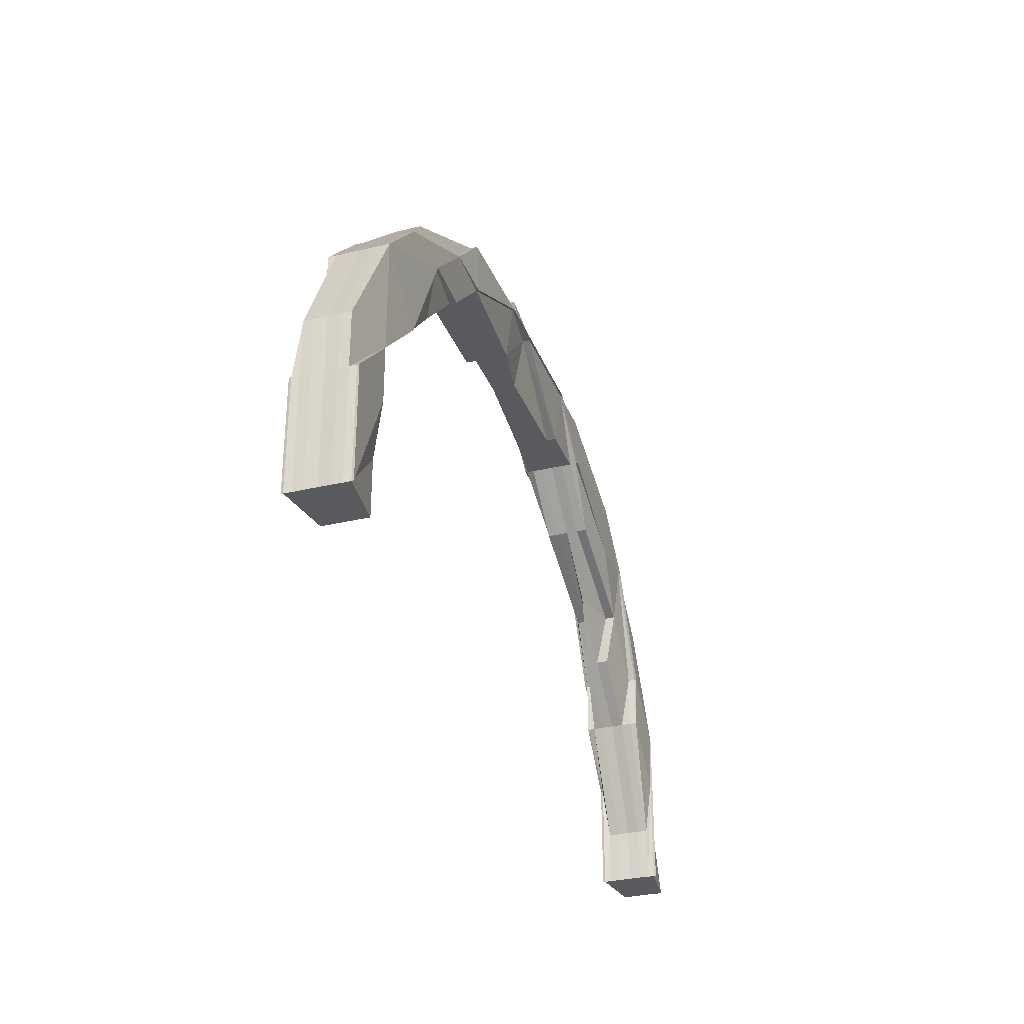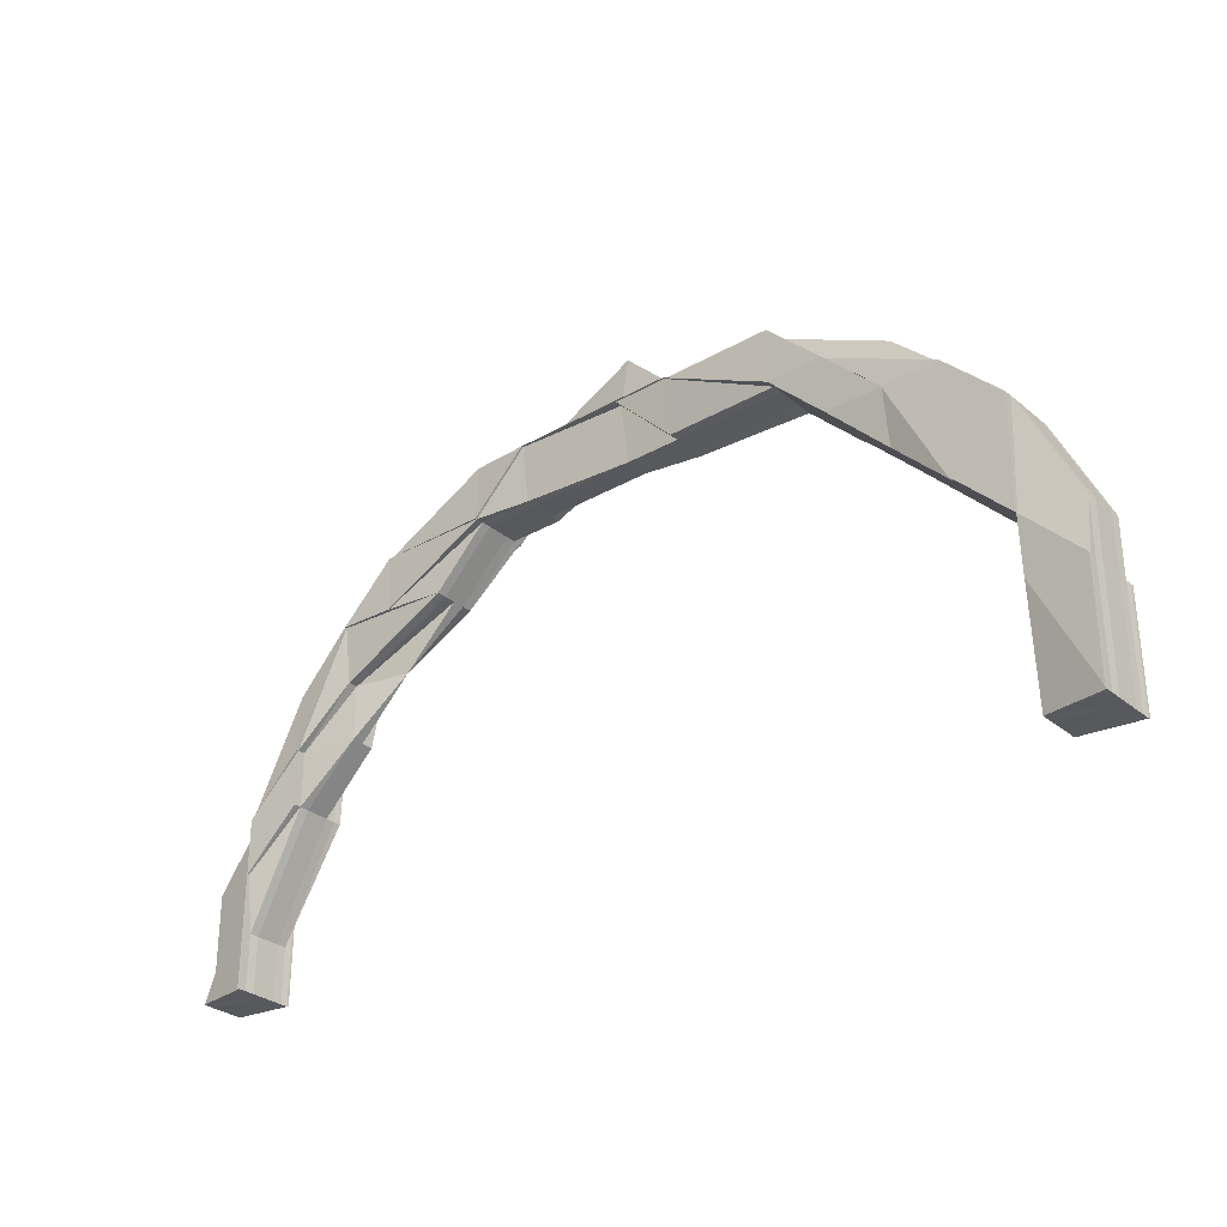
<metadata>
{"format":"obj","ext":"obj","renderer":"f3d","projection":"perspective","resolution":1024,"background":"white","views":[{"elev":-31.4,"azim":-71.2,"up":"+Y"},{"elev":-30.1,"azim":-140.0,"up":"+Y"}]}
</metadata>
<code>
o 13686
v 2245 1864 12.88
v 2245 1864 12.88
v 2245 1864 12.88
v 2245 1864 12.88
v 2245 1864 12.88
v 2245 1864 12.88
v 2245 1864 12.88
v 2245 1864 12.88
v 2245 1864 12.88
v 2245 1864 12.88
v 2245 1864 12.88
v 2245 1864 12.89
v 2245 1864 12.89
v 2245 1864 12.89
v 2245 1864 12.89
v 2245 1864 12.89
v 2245 1864 12.88
v 2245 1864 12.88
v 2245 1864 12.89
v 2245 1864 12.89
v 2245 1864 12.88
v 2245 1864 12.88
v 2245 1864 12.89
v 2245 1864 12.89
v 2245 1864 12.88
v 2245 1864 12.89
v 2245 1864 12.88
v 2245 1864 12.88
v 2245 1864 12.88
v 2245 1864 12.88
v 2245 1864 12.88
v 2245 1864 12.88
v 2245 1864 12.88
v 2245 1864 12.88
v 2245 1864 12.88
v 2245 1864 12.88
v 2245 1864 12.88
v 2245 1864 12.88
v 2245 1864 12.88
v 2245 1864 12.88
v 2245 1864 12.88
v 2245 1864 12.88
v 2245 1864 12.88
v 2245 1864 12.88
v 2245 1864 12.88
v 2245 1864 12.88
v 2245 1864 12.88
v 2245 1864 12.88
v 2245 1864 12.88
v 2245 1864 12.88
v 2245 1864 12.88
v 2245 1864 12.88
v 2245 1864 12.88
v 2245 1864 12.88
v 2245 1864 12.88
v 2245 1864 12.88
v 2245 1864 12.88
v 2245 1864 12.88
v 2245 1864 12.88
v 2245 1864 12.88
v 2245 1864 12.88
v 2245 1864 12.88
v 2245 1864 12.88
v 2245 1864 12.88
v 2245 1864 12.88
v 2245 1864 12.88
v 2245 1864 12.88
v 2245 1864 12.88
v 2245 1864 12.88
v 2245 1864 12.88
v 2245 1864 12.88
v 2245 1864 12.88
v 2245 1864 12.88
v 2245 1864 12.88
v 2245 1864 12.88
v 2245 1864 12.88
v 2245 1864 12.88
v 2245 1864 12.88
v 2245 1864 12.88
v 2245 1864 12.88
v 2245 1864 12.88
v 2245 1864 12.88
v 2245 1864 12.88
v 2245 1864 12.88
v 2245 1864 12.88
v 2245 1864 12.88
v 2245 1864 12.88
v 2245 1864 12.88
v 2245 1864 12.88
v 2245 1864 12.88
v 2245 1864 12.88
v 2245 1864 12.88
v 2245 1864 12.88
v 2245 1864 12.88
v 2245 1864 12.88
v 2245 1864 12.88
v 2245 1864 12.88
v 2245 1864 12.88
v 2245 1864 12.88
v 2245 1864 12.88
v 2245 1864 12.88
v 2245 1864 12.88
v 2245 1864 12.88
v 2245 1864 12.88
v 2245 1864 12.89
v 2245 1864 12.89
v 2245 1864 12.89
v 2245 1864 12.88
v 2245 1864 12.89
v 2245 1864 12.89
v 2245 1864 12.89
v 2245 1864 12.89
v 2245 1864 12.89
v 2245 1864 12.89
v 2245 1864 12.89
v 2245 1864 12.89
v 2245 1864 12.89
v 2245 1864 12.89
v 2245 1864 12.89
v 2245 1864 12.89
v 2245 1864 12.89
v 2245 1864 12.89
v 2245 1864 12.89
v 2245 1864 12.89
v 2245 1864 12.89
v 2245 1864 12.89
v 2245 1864 12.89
v 2245 1864 12.89
v 2245 1864 12.89
v 2245 1864 12.89
v 2245 1864 12.89
v 2245 1864 12.89
v 2245 1864 12.89
v 2245 1864 12.89
v 2245 1864 12.89
v 2245 1864 12.89
v 2245 1864 12.89
v 2245 1864 12.88
v 2245 1864 12.88
v 2245 1864 12.88
v 2245 1864 12.88
v 2245 1864 12.88
v 2245 1864 12.88
v 2245 1864 12.89
v 2245 1864 12.89
v 2245 1864 12.88
v 2245 1864 12.88
v 2245 1864 12.88
v 2245 1864 12.88
v 2245 1864 12.88
v 2245 1864 12.88
v 2245 1864 12.88
v 2245 1864 12.88
v 2245 1864 12.88
v 2245 1864 12.88
v 2245 1864 12.88
v 2245 1864 12.88
v 2245 1864 12.88
v 2245 1864 12.88
v 2245 1864 12.88
v 2245 1864 12.88
v 2245 1864 12.88
v 2245 1864 12.88
v 2245 1864 12.88
v 2245 1864 12.88
v 2245 1864 12.88
v 2245 1864 12.88
v 2245 1864 12.88
v 2245 1864 12.88
v 2245 1864 12.88
v 2245 1864 12.88
v 2245 1864 12.88
v 2245 1864 12.88
v 2245 1864 12.88
v 2245 1864 12.88
v 2245 1864 12.88
v 2245 1864 12.88
v 2245 1864 12.88
v 2245 1864 12.88
v 2245 1864 12.88
v 2245 1864 12.88
v 2245 1864 12.88
v 2245 1864 12.88
v 2245 1864 12.88
v 2245 1864 12.88
v 2245 1864 12.88
v 2245 1864 12.88
v 2245 1864 12.88
v 2245 1864 12.88
v 2245 1864 12.88
v 2245 1864 12.88
v 2245 1864 12.88
v 2245 1864 12.88
v 2245 1864 12.88
v 2245 1864 12.88
v 2245 1864 12.88
v 2245 1864 12.89
v 2245 1864 12.89
v 2245 1864 12.88
v 2245 1864 12.89
v 2245 1864 12.89
v 2245 1864 12.88
v 2245 1864 12.89
v 2245 1864 12.88
v 2245 1864 12.89
v 2245 1864 12.89
v 2245 1864 12.89
v 2245 1864 12.89
v 2245 1864 12.89
v 2245 1864 12.89
v 2245 1864 12.89
v 2245 1864 12.89
v 2245 1864 12.89
v 2245 1864 12.89
v 2245 1864 12.89
v 2245 1864 12.89
v 2245 1864 12.89
v 2245 1864 12.89
v 2245 1864 12.89
v 2245 1864 12.89
v 2245 1864 12.89
v 2245 1864 12.89
v 2245 1864 12.89
v 2245 1864 12.89
v 2245 1864 12.89
v 2245 1864 12.89
v 2245 1864 12.89
v 2245 1864 12.89
v 2245 1864 12.89
v 2245 1864 12.89
v 2245 1864 12.89
v 2245 1864 12.89
v 2245 1864 12.89
v 2245 1864 12.89
v 2245 1864 12.89
v 2245 1864 12.89
v 2245 1864 12.89
v 2245 1864 12.89
v 2245 1864 12.89
v 2245 1864 12.89
v 2245 1864 12.89
v 2245 1864 12.89
v 2245 1864 12.89
v 2245 1864 12.89
v 2245 1864 12.89
v 2245 1864 12.89
v 2245 1864 12.89
v 2245 1864 12.89
v 2245 1864 12.89
v 2245 1864 12.89
v 2245 1864 12.89
v 2245 1864 12.89
v 2245 1864 12.89
v 2245 1864 12.89
v 2245 1864 12.89
v 2245 1864 12.89
v 2245 1864 12.88
v 2245 1864 12.89
v 2245 1864 12.89
v 2245 1864 12.89
v 2245 1864 12.88
v 2245 1864 12.89
v 2245 1864 12.88
v 2245 1864 12.89
v 2245 1864 12.89
v 2245 1864 12.89
v 2245 1864 12.89
v 2245 1864 12.89
v 2245 1864 12.88
v 2245 1864 12.88
v 2245 1864 12.88
v 2245 1864 12.88
v 2245 1864 12.89
v 2245 1864 12.89
v 2245 1864 12.89
v 2245 1864 12.89
v 2245 1864 12.88
v 2245 1864 12.89
v 2245 1864 12.89
v 2245 1864 12.89
v 2245 1864 12.88
v 2245 1864 12.88
v 2245 1864 12.88
v 2245 1864 12.88
v 2245 1864 12.88
v 2245 1864 12.88
v 2245 1864 12.88
v 2245 1864 12.88
v 2245 1864 12.88
v 2245 1864 12.88
v 2245 1864 12.88
v 2245 1864 12.88
v 2245 1864 12.88
v 2245 1864 12.88
v 2245 1864 12.88
v 2245 1864 12.88
v 2245 1864 12.88
v 2245 1864 12.88
v 2245 1864 12.88
v 2245 1864 12.88
v 2245 1864 12.88
v 2245 1864 12.88
v 2245 1864 12.88
v 2245 1864 12.88
v 2245 1864 12.88
v 2245 1864 12.88
v 2245 1864 12.88
v 2245 1864 12.88
v 2245 1864 12.88
v 2245 1864 12.88
v 2245 1864 12.88
v 2245 1864 12.88
v 2245 1864 12.88
v 2245 1864 12.88
v 2245 1864 12.88
v 2245 1864 12.88
v 2245 1864 12.88
v 2245 1864 12.88
v 2245 1864 12.88
v 2245 1864 12.88
v 2245 1864 12.88
v 2245 1864 12.88
v 2245 1864 12.88
v 2245 1864 12.88
v 2245 1864 12.88
v 2245 1864 12.88
v 2245 1864 12.88
v 2245 1864 12.88
v 2245 1864 12.88
v 2245 1864 12.88
v 2245 1864 12.88
v 2245 1864 12.88
v 2245 1864 12.88
v 2245 1864 12.88
v 2245 1864 12.88
v 2245 1864 12.88
v 2245 1864 12.88
v 2245 1864 12.88
v 2245 1864 12.88
v 2245 1864 12.88
v 2245 1864 12.88
v 2245 1864 12.88
v 2245 1864 12.88
v 2245 1864 12.88
v 2245 1864 12.88
v 2245 1864 12.88
v 2245 1864 12.88
v 2245 1864 12.88
v 2245 1864 12.88
v 2245 1864 12.88
v 2245 1864 12.88
v 2245 1864 12.88
v 2245 1864 12.88
v 2245 1864 12.88
v 2245 1864 12.88
v 2245 1864 12.88
v 2245 1864 12.88
v 2245 1864 12.88
v 2245 1864 12.88
v 2245 1864 12.88
v 2245 1864 12.88
v 2245 1864 12.88
v 2245 1864 12.88
v 2245 1864 12.88
v 2245 1864 12.88
v 2245 1864 12.89
v 2245 1864 12.89
v 2245 1864 12.89
v 2245 1864 12.89
v 2245 1864 12.89
v 2245 1864 12.89
v 2245 1864 12.88
v 2245 1864 12.89
v 2245 1864 12.89
v 2245 1864 12.89
v 2245 1864 12.89
v 2245 1864 12.89
v 2245 1864 12.89
v 2245 1864 12.89
v 2245 1864 12.89
v 2245 1864 12.89
v 2245 1864 12.89
v 2245 1864 12.89
v 2245 1864 12.89
v 2245 1864 12.89
v 2245 1864 12.89
v 2245 1864 12.89
v 2245 1864 12.89
v 2245 1864 12.89
v 2245 1864 12.89
v 2245 1864 12.89
v 2245 1864 12.89
v 2245 1864 12.89
v 2245 1864 12.89
v 2245 1864 12.89
v 2245 1864 12.89
v 2245 1864 12.89
v 2245 1864 12.89
v 2245 1864 12.88
v 2245 1864 12.88
v 2245 1864 12.88
v 2245 1864 12.89
v 2245 1864 12.88
v 2245 1864 12.88
v 2245 1864 12.88
v 2245 1864 12.88
v 2245 1864 12.88
v 2245 1864 12.88
v 2245 1864 12.88
v 2245 1864 12.88
v 2245 1864 12.88
v 2245 1864 12.88
v 2245 1864 12.88
v 2245 1864 12.88
v 2245 1864 12.88
v 2245 1864 12.88
v 2245 1864 12.88
v 2245 1864 12.88
v 2245 1864 12.88
v 2245 1864 12.88
v 2245 1864 12.88
v 2245 1864 12.88
v 2245 1864 12.88
v 2245 1864 12.88
v 2245 1864 12.88
v 2245 1864 12.88
v 2245 1864 12.88
v 2245 1864 12.88
v 2245 1864 12.88
v 2245 1864 12.88
v 2245 1864 12.88
v 2245 1864 12.88
v 2245 1864 12.88
v 2245 1864 12.88
v 2245 1864 12.88
v 2245 1864 12.89
v 2245 1864 12.89
v 2245 1864 12.89
v 2245 1864 12.89
v 2245 1864 12.89
v 2245 1864 12.89
v 2245 1864 12.89
v 2245 1864 12.89
v 2245 1864 12.88
v 2245 1864 12.88
v 2245 1864 12.88
v 2245 1864 12.88
v 2245 1864 12.88
v 2245 1864 12.89
v 2245 1864 12.89
v 2245 1864 12.89
v 2245 1864 12.89
v 2245 1864 12.89
v 2245 1864 12.89
v 2245 1864 12.89
v 2245 1864 12.89
v 2245 1864 12.88
v 2245 1864 12.88
v 2245 1864 12.88
v 2245 1864 12.88
v 2245 1864 12.88
v 2245 1864 12.88
v 2245 1864 12.88
v 2245 1864 12.88
v 2245 1864 12.88
v 2245 1864 12.88
v 2245 1864 12.88
v 2245 1864 12.88
v 2245 1864 12.88
v 2245 1864 12.88
v 2245 1864 12.88
v 2245 1864 12.88
v 2245 1864 12.88
v 2245 1864 12.88
v 2245 1864 12.88
v 2245 1864 12.88
v 2245 1864 12.88
v 2245 1864 12.88
v 2245 1864 12.89
v 2245 1864 12.89
v 2245 1864 12.89
v 2245 1864 12.89
v 2245 1864 12.89
v 2245 1864 12.89
v 2245 1864 12.89
v 2245 1864 12.89
v 2245 1864 12.89
v 2245 1864 12.89
v 2245 1864 12.89
v 2245 1864 12.89
v 2245 1864 12.88
v 2245 1864 12.88
v 2245 1864 12.88
v 2245 1864 12.89
v 2245 1864 12.88
v 2245 1864 12.88
v 2245 1864 12.88
v 2245 1864 12.88
v 2245 1864 12.88
v 2245 1864 12.88
v 2245 1864 12.88
v 2245 1864 12.88
v 2245 1864 12.88
v 2245 1864 12.88
v 2245 1864 12.88
v 2245 1864 12.88
v 2245 1864 12.88
v 2245 1864 12.88
v 2245 1864 12.88
v 2245 1864 12.88
v 2245 1864 12.88
v 2245 1864 12.88
v 2245 1864 12.88
v 2245 1864 12.88
v 2245 1864 12.88
v 2245 1864 12.89
v 2245 1864 12.89
v 2245 1864 12.89
v 2245 1864 12.89
v 2245 1864 12.89
v 2245 1864 12.89
v 2245 1864 12.89
v 2245 1864 12.89
v 2245 1864 12.89
v 2245 1864 12.89
v 2245 1864 12.89
v 2245 1864 12.89
v 2245 1864 12.88
v 2245 1864 12.88
v 2245 1864 12.88
v 2245 1864 12.89
v 2245 1864 12.89
v 2245 1864 12.89
v 2245 1864 12.89
v 2245 1864 12.89
v 2245 1864 12.89
v 2245 1864 12.89
v 2245 1864 12.89
v 2245 1864 12.89
v 2245 1864 12.89
v 2245 1864 12.89
v 2245 1864 12.89
v 2245 1864 12.88
v 2245 1864 12.88
v 2245 1864 12.88
v 2245 1864 12.88
v 2245 1864 12.88
v 2245 1864 12.88
v 2245 1864 12.88
v 2245 1864 12.88
v 2245 1864 12.88
v 2245 1864 12.88
v 2245 1864 12.88
v 2245 1864 12.88
v 2245 1864 12.88
v 2245 1864 12.88
v 2245 1864 12.88
v 2245 1864 12.88
v 2245 1864 12.88
v 2245 1864 12.88
v 2245 1864 12.88
v 2245 1864 12.88
v 2245 1864 12.88
v 2245 1864 12.88
v 2245 1864 12.88
v 2245 1864 12.88
v 2245 1864 12.88
v 2245 1864 12.88
v 2245 1864 12.88
v 2245 1864 12.88
v 2245 1864 12.89
v 2245 1864 12.89
v 2245 1864 12.89
v 2245 1864 12.89
v 2245 1864 12.89
v 2245 1864 12.89
v 2245 1864 12.89
v 2245 1864 12.89
v 2245 1864 12.89
v 2245 1864 12.89
v 2245 1864 12.89
v 2245 1864 12.89
v 2245 1864 12.89
v 2245 1864 12.89
v 2245 1864 12.89
v 2245 1864 12.89
v 2245 1864 12.89
v 2245 1864 12.89
v 2245 1864 12.89
v 2245 1864 12.89
v 2245 1864 12.89
v 2245 1864 12.89
v 2245 1864 12.89
v 2245 1864 12.89
v 2245 1864 12.89
v 2245 1864 12.89
v 2245 1864 12.89
v 2245 1864 12.89
v 2245 1864 12.88
v 2245 1864 12.88
v 2245 1864 12.88
v 2245 1864 12.89
v 2245 1864 12.89
v 2245 1864 12.89
v 2245 1864 12.88
v 2245 1864 12.88
v 2245 1864 12.88
f 1 2 3
f 4 5 1
f 6 5 4
f 5 2 7
f 5 8 2
f 9 8 10
f 3 11 12
f 12 13 14
f 15 16 14
f 2 11 17
f 8 18 2
f 2 18 11
f 11 19 20
f 18 21 11
f 11 21 19
f 8 22 18
f 21 23 19
f 19 23 24
f 18 25 21
f 22 25 18
f 23 26 24
f 27 22 8
f 28 27 8
f 29 30 28
f 31 27 28
f 31 32 27
f 27 33 22
f 32 33 27
f 33 34 22
f 22 34 25
f 32 35 33
f 36 35 32
f 35 37 33
f 33 37 34
f 38 39 37
f 40 32 41
f 42 32 40
f 43 42 40
f 44 42 45
f 46 43 47
f 43 48 49
f 50 51 46
f 51 52 42
f 53 49 54
f 55 56 54
f 57 58 56
f 59 60 53
f 60 61 62
f 53 63 64
f 64 65 66
f 63 67 68
f 69 28 63
f 70 69 63
f 71 69 70
f 72 73 70
f 72 43 73
f 74 72 70
f 75 72 74
f 74 76 77
f 78 79 77
f 80 78 81
f 82 79 83
f 82 84 85
f 84 86 87
f 88 74 89
f 90 74 88
f 91 90 88
f 90 75 74
f 92 90 91
f 75 93 94
f 95 92 91
f 96 75 90
f 92 96 90
f 96 97 75
f 97 98 93
f 97 99 75
f 99 100 101
f 102 97 96
f 103 96 92
f 103 102 96
f 104 103 92
f 104 92 95
f 105 102 103
f 106 103 104
f 106 105 103
f 107 106 104
f 107 104 108
f 108 104 95
f 109 107 108
f 105 110 102
f 111 105 106
f 112 106 113
f 114 111 112
f 115 111 106
f 116 117 111
f 118 116 111
f 111 119 120
f 121 115 122
f 123 124 121
f 122 125 126
f 127 128 125
f 129 130 128
f 122 26 131
f 26 132 133
f 26 134 132
f 135 119 134
f 136 137 26
f 136 135 137
f 23 136 26
f 138 136 23
f 21 138 23
f 25 138 21
f 138 139 136
f 139 135 136
f 25 140 138
f 140 139 138
f 34 140 25
f 34 141 140
f 37 141 34
f 140 142 139
f 141 142 140
f 139 143 135
f 142 143 139
f 143 144 135
f 135 144 145
f 37 146 141
f 147 146 37
f 147 148 146
f 149 148 150
f 151 148 152
f 152 153 154
f 148 155 146
f 156 157 153
f 158 157 159
f 160 159 161
f 162 156 163
f 162 164 165
f 164 166 167
f 168 166 169
f 170 171 167
f 172 173 171
f 172 174 170
f 174 175 176
f 177 172 170
f 177 170 178
f 178 179 180
f 181 180 182
f 183 184 182
f 185 177 178
f 185 178 186
f 52 185 186
f 52 187 188
f 189 177 185
f 190 185 52
f 190 189 185
f 191 190 52
f 191 52 51
f 192 191 51
f 193 189 190
f 189 194 177
f 194 172 177
f 193 195 189
f 195 194 189
f 196 193 190
f 196 190 191
f 197 193 196
f 197 198 199
f 200 201 196
f 202 196 191
f 202 191 192
f 203 196 202
f 204 202 192
f 204 192 97
f 102 204 97
f 205 203 202
f 205 202 204
f 110 204 102
f 110 205 204
f 206 205 110
f 145 206 110
f 207 203 205
f 206 207 205
f 208 207 209
f 210 110 211
f 212 206 210
f 213 214 212
f 215 216 207
f 216 217 207
f 207 218 219
f 217 220 221
f 222 220 218
f 223 220 218
f 224 222 225
f 225 221 226
f 227 223 228
f 227 229 230
f 227 231 232
f 231 233 234
f 231 235 236
f 237 229 238
f 239 237 240
f 241 242 238
f 243 244 242
f 245 246 244
f 247 245 248
f 249 241 240
f 248 250 249
f 248 251 252
f 253 254 252
f 255 256 254
f 249 195 257
f 258 259 251
f 260 250 195
f 261 260 262
f 250 263 195
f 195 263 194
f 250 264 263
f 265 264 266
f 267 268 264
f 263 269 194
f 194 269 172
f 269 270 172
f 263 271 269
f 264 271 263
f 269 272 270
f 271 272 269
f 264 273 271
f 274 273 264
f 274 275 276
f 273 277 271
f 271 277 272
f 273 278 277
f 279 278 280
f 272 281 270
f 270 281 282
f 283 282 284
f 281 285 286
f 284 286 287
f 288 289 287
f 290 291 289
f 292 293 284
f 292 293 294
f 293 295 296
f 293 297 298
f 299 298 174
f 300 301 298
f 300 302 301
f 303 302 304
f 298 301 305
f 302 306 301
f 307 305 308
f 301 309 305
f 301 306 309
f 310 311 306
f 311 312 313
f 314 313 306
f 315 316 314
f 316 317 318
f 319 317 320
f 321 319 322
f 323 318 324
f 325 324 326
f 321 327 328
f 328 329 330
f 328 331 332
f 333 334 332
f 335 336 334
f 337 338 333
f 339 340 331
f 339 335 341
f 341 342 329
f 343 338 344
f 327 343 344
f 345 344 341
f 346 339 341
f 344 347 348
f 347 349 348
f 350 348 351
f 348 349 352
f 349 353 352
f 348 352 354
f 355 348 354
f 352 353 356
f 355 354 357
f 354 352 358
f 352 356 358
f 353 359 356
f 354 358 360
f 357 354 360
f 361 362 357
f 360 358 363
f 358 356 364
f 358 364 363
f 356 365 364
f 356 359 365
f 364 365 366
f 364 366 367
f 363 364 367
f 365 368 369
f 367 369 370
f 367 370 371
f 359 372 365
f 365 372 373
f 372 374 373
f 373 374 375
f 374 376 375
f 375 376 377
f 378 375 379
f 379 375 380
f 375 381 382
f 383 376 384
f 383 384 385
f 386 387 381
f 388 387 389
f 390 389 391
f 392 393 391
f 394 386 395
f 386 396 397
f 386 398 359
f 398 399 359
f 399 400 359
f 398 399 401
f 402 398 401
f 399 400 403
f 400 404 359
f 404 405 359
f 405 338 359
f 404 405 339
f 400 404 406
f 406 407 339
f 403 408 406
f 401 409 403
f 406 339 346
f 403 406 410
f 410 406 346
f 411 403 410
f 401 403 411
f 410 346 412
f 413 401 411
f 384 401 413
f 411 410 414
f 414 410 412
f 385 384 413
f 414 412 415
f 412 346 416
f 346 341 416
f 416 341 323
f 415 417 418
f 419 418 420
f 421 420 422
f 423 422 424
f 425 426 424
f 427 428 423
f 429 430 427
f 430 416 431
f 416 320 432
f 433 432 434
f 435 416 433
f 436 437 438
f 437 439 440
f 437 441 109
f 442 437 109
f 443 442 95
f 444 443 95
f 445 444 95
f 446 445 95
f 447 446 95
f 448 447 95
f 449 450 451
f 450 452 453
f 454 455 456
f 457 458 459
f 460 461 458
f 462 461 463
f 464 463 465
f 466 460 467
f 466 468 469
f 468 470 471
f 472 473 469
f 473 474 475
f 469 476 477
f 478 475 477
f 479 480 481
f 144 482 145
f 210 482 483
f 482 484 485
f 482 486 484
f 487 218 486
f 144 488 482
f 488 489 482
f 488 487 489
f 487 260 490
f 491 487 488
f 492 488 144
f 492 491 488
f 143 492 144
f 491 493 494
f 495 492 143
f 142 495 143
f 496 491 492
f 495 496 492
f 497 495 142
f 141 497 142
f 146 497 141
f 146 155 497
f 497 498 495
f 498 496 495
f 155 498 497
f 155 174 498
f 174 499 498
f 498 499 496
f 499 500 496
f 496 500 491
f 499 305 500
f 500 501 491
f 305 502 500
f 500 502 501
f 305 309 502
f 502 503 501
f 501 503 260
f 503 241 260
f 502 504 503
f 309 504 502
f 503 505 241
f 504 505 503
f 309 506 504
f 306 506 309
f 306 313 506
f 506 507 504
f 504 507 505
f 313 508 506
f 506 508 507
f 313 509 508
f 510 509 313
f 510 511 512
f 509 357 508
f 508 357 513
f 508 513 507
f 357 360 513
f 507 513 514
f 507 514 505
f 513 360 515
f 513 515 514
f 360 363 515
f 505 514 516
f 505 516 241
f 241 516 517
f 516 518 517
f 516 258 518
f 514 258 516
f 514 515 258
f 515 363 519
f 515 519 258
f 363 367 519
f 519 367 520
f 258 519 521
f 519 520 521
f 521 371 522
f 523 522 524
f 525 526 527
f 528 529 530
f 531 532 533
f 534 535 532
f 536 537 538
f 536 539 540
f 539 541 542
f 543 544 545
f 544 546 547
f 156 544 155
f 544 548 155
f 549 550 551
f 550 552 553
f 554 555 556
f 556 555 557
f 555 558 559
f 555 560 558
f 561 562 560
f 561 419 555
f 563 561 555
f 564 561 563
f 281 564 563
f 564 565 561
f 565 415 561
f 565 414 415
f 566 564 281
f 272 566 281
f 277 566 272
f 566 567 564
f 567 565 564
f 277 568 566
f 568 567 566
f 278 568 277
f 569 414 565
f 567 569 565
f 569 411 414
f 413 411 569
f 570 569 567
f 570 413 569
f 568 570 567
f 385 413 570
f 571 570 568
f 571 385 570
f 278 571 568
f 572 573 385
f 574 385 571
f 575 574 576
f 577 574 571
f 577 571 278
f 578 572 577
f 579 578 577
f 580 577 278
f 581 579 580
f 582 577 580
f 583 580 584
f 585 586 587
f 588 589 586
f 590 591 585
f 592 593 591
f 594 595 589
f 594 596 595
f 597 598 596
f 599 600 601
f 602 603 604
f 605 606 607

</code>
